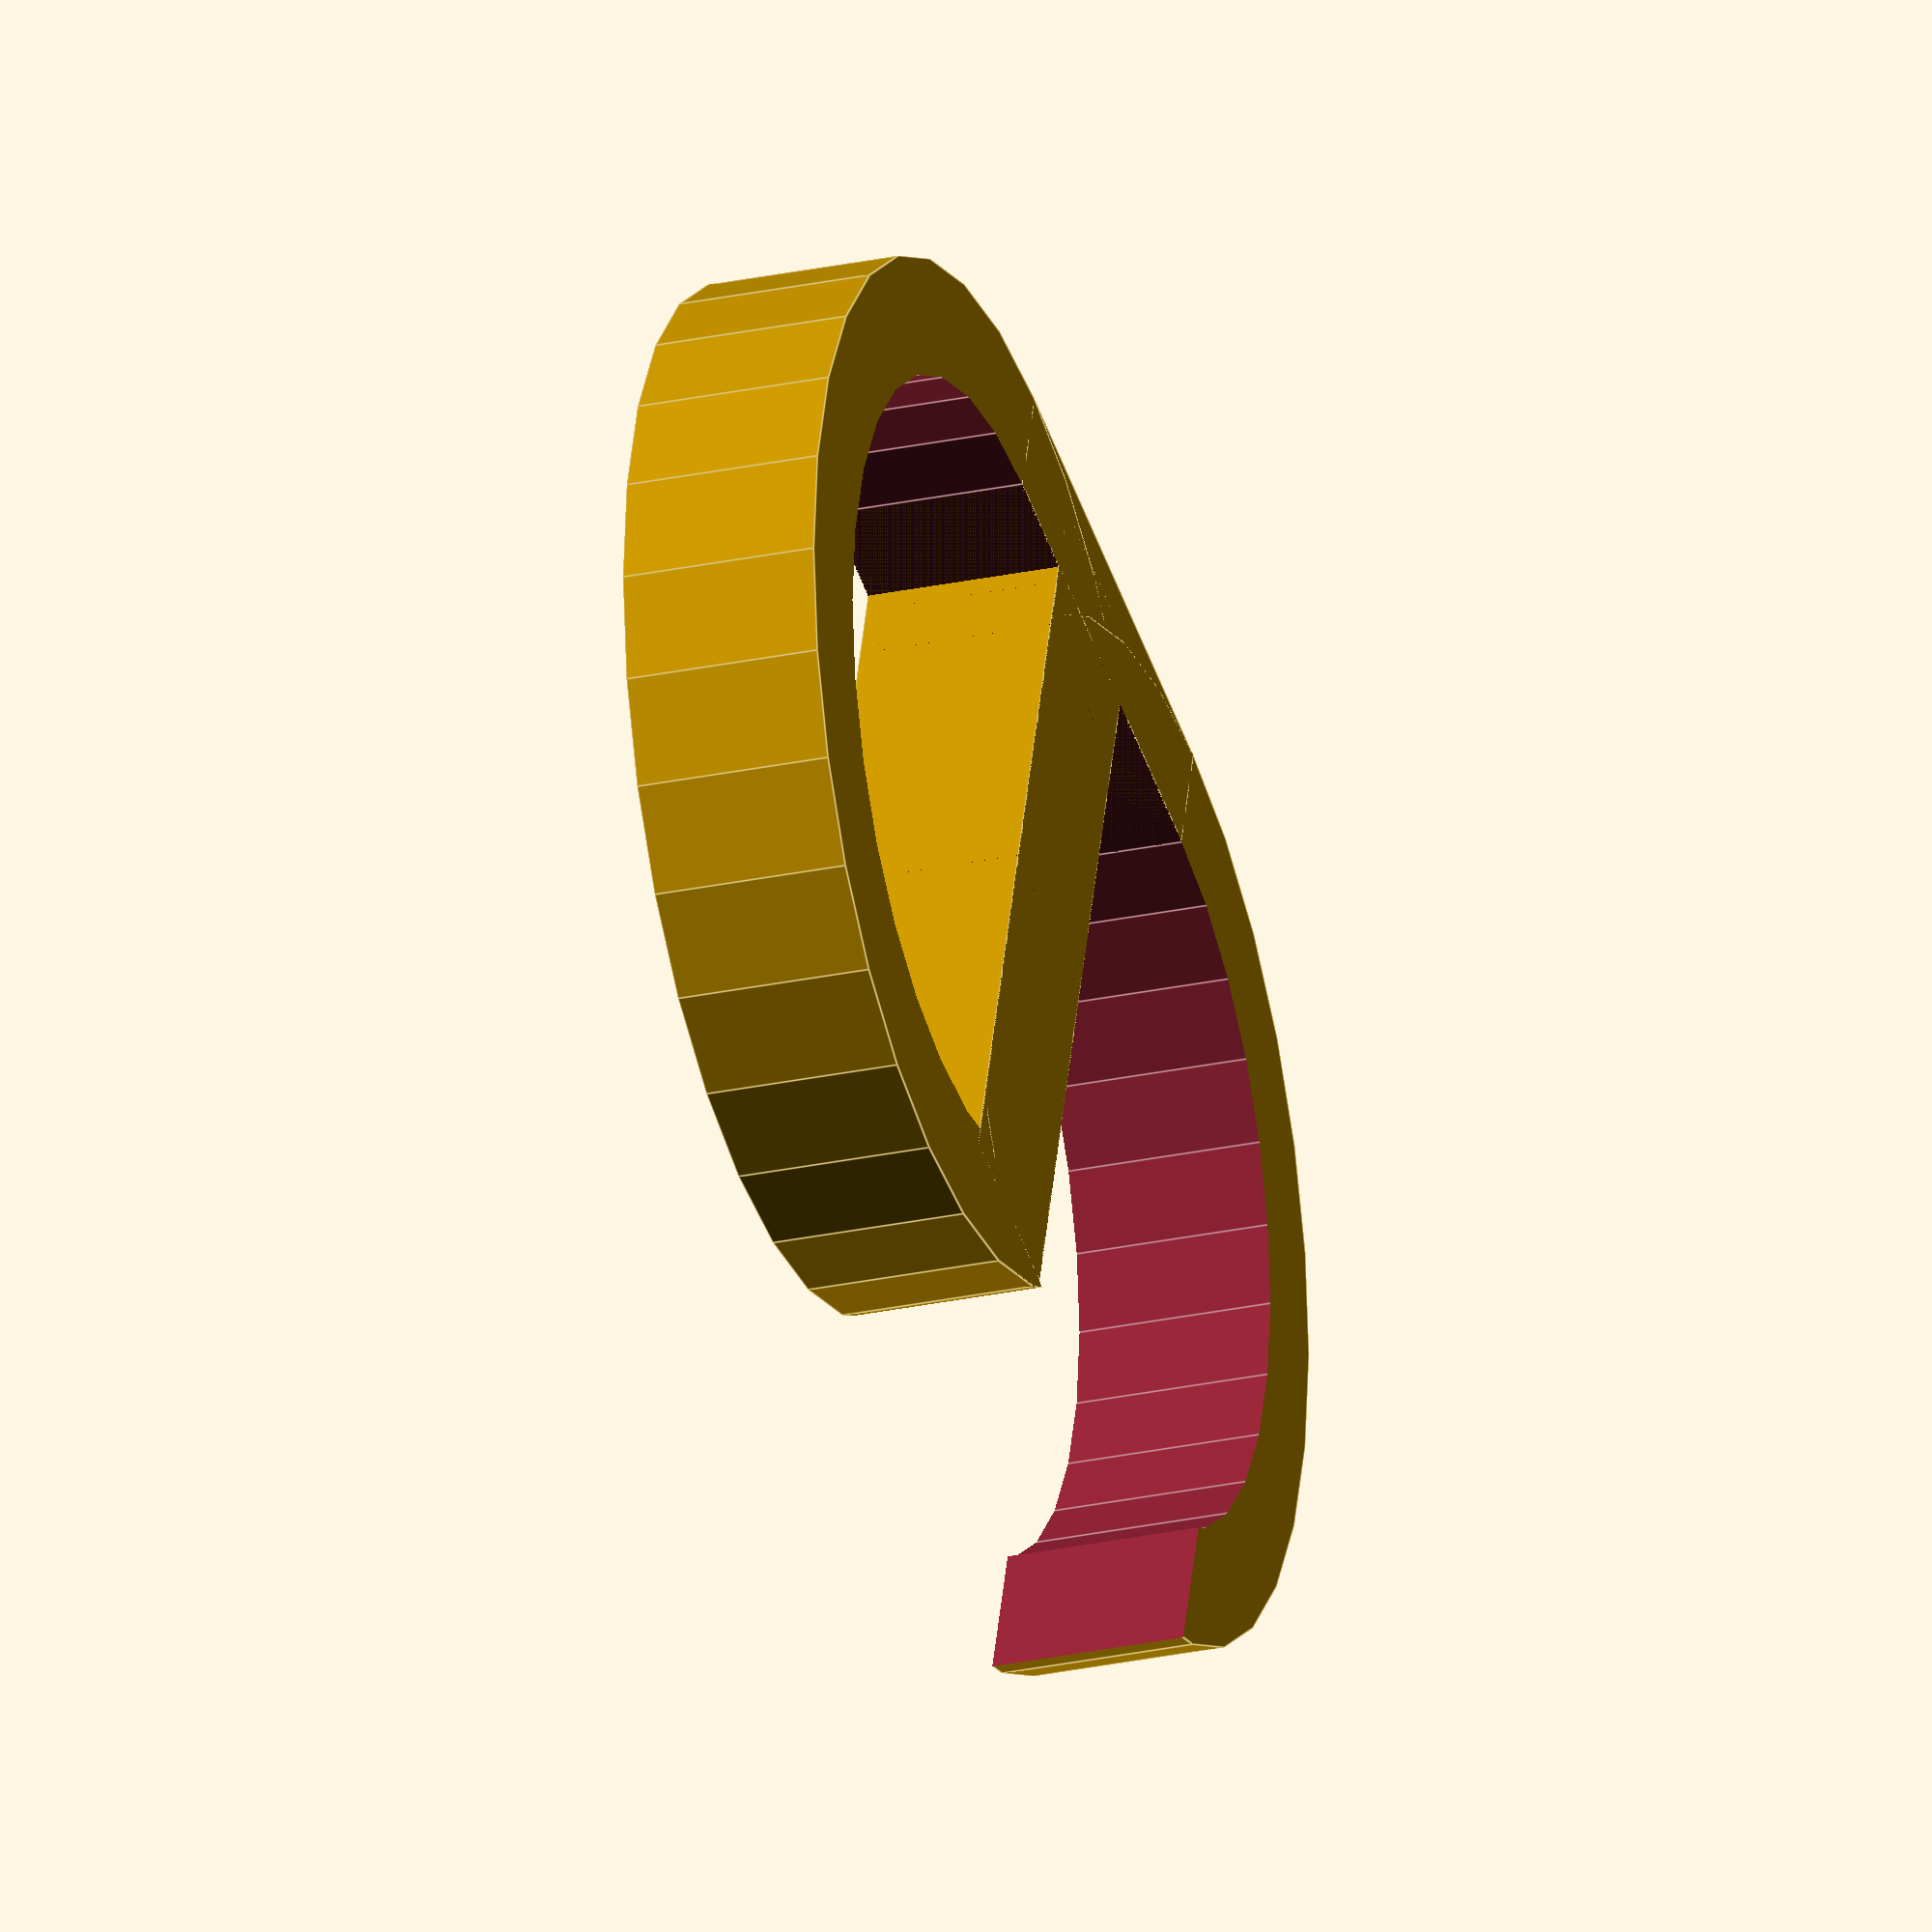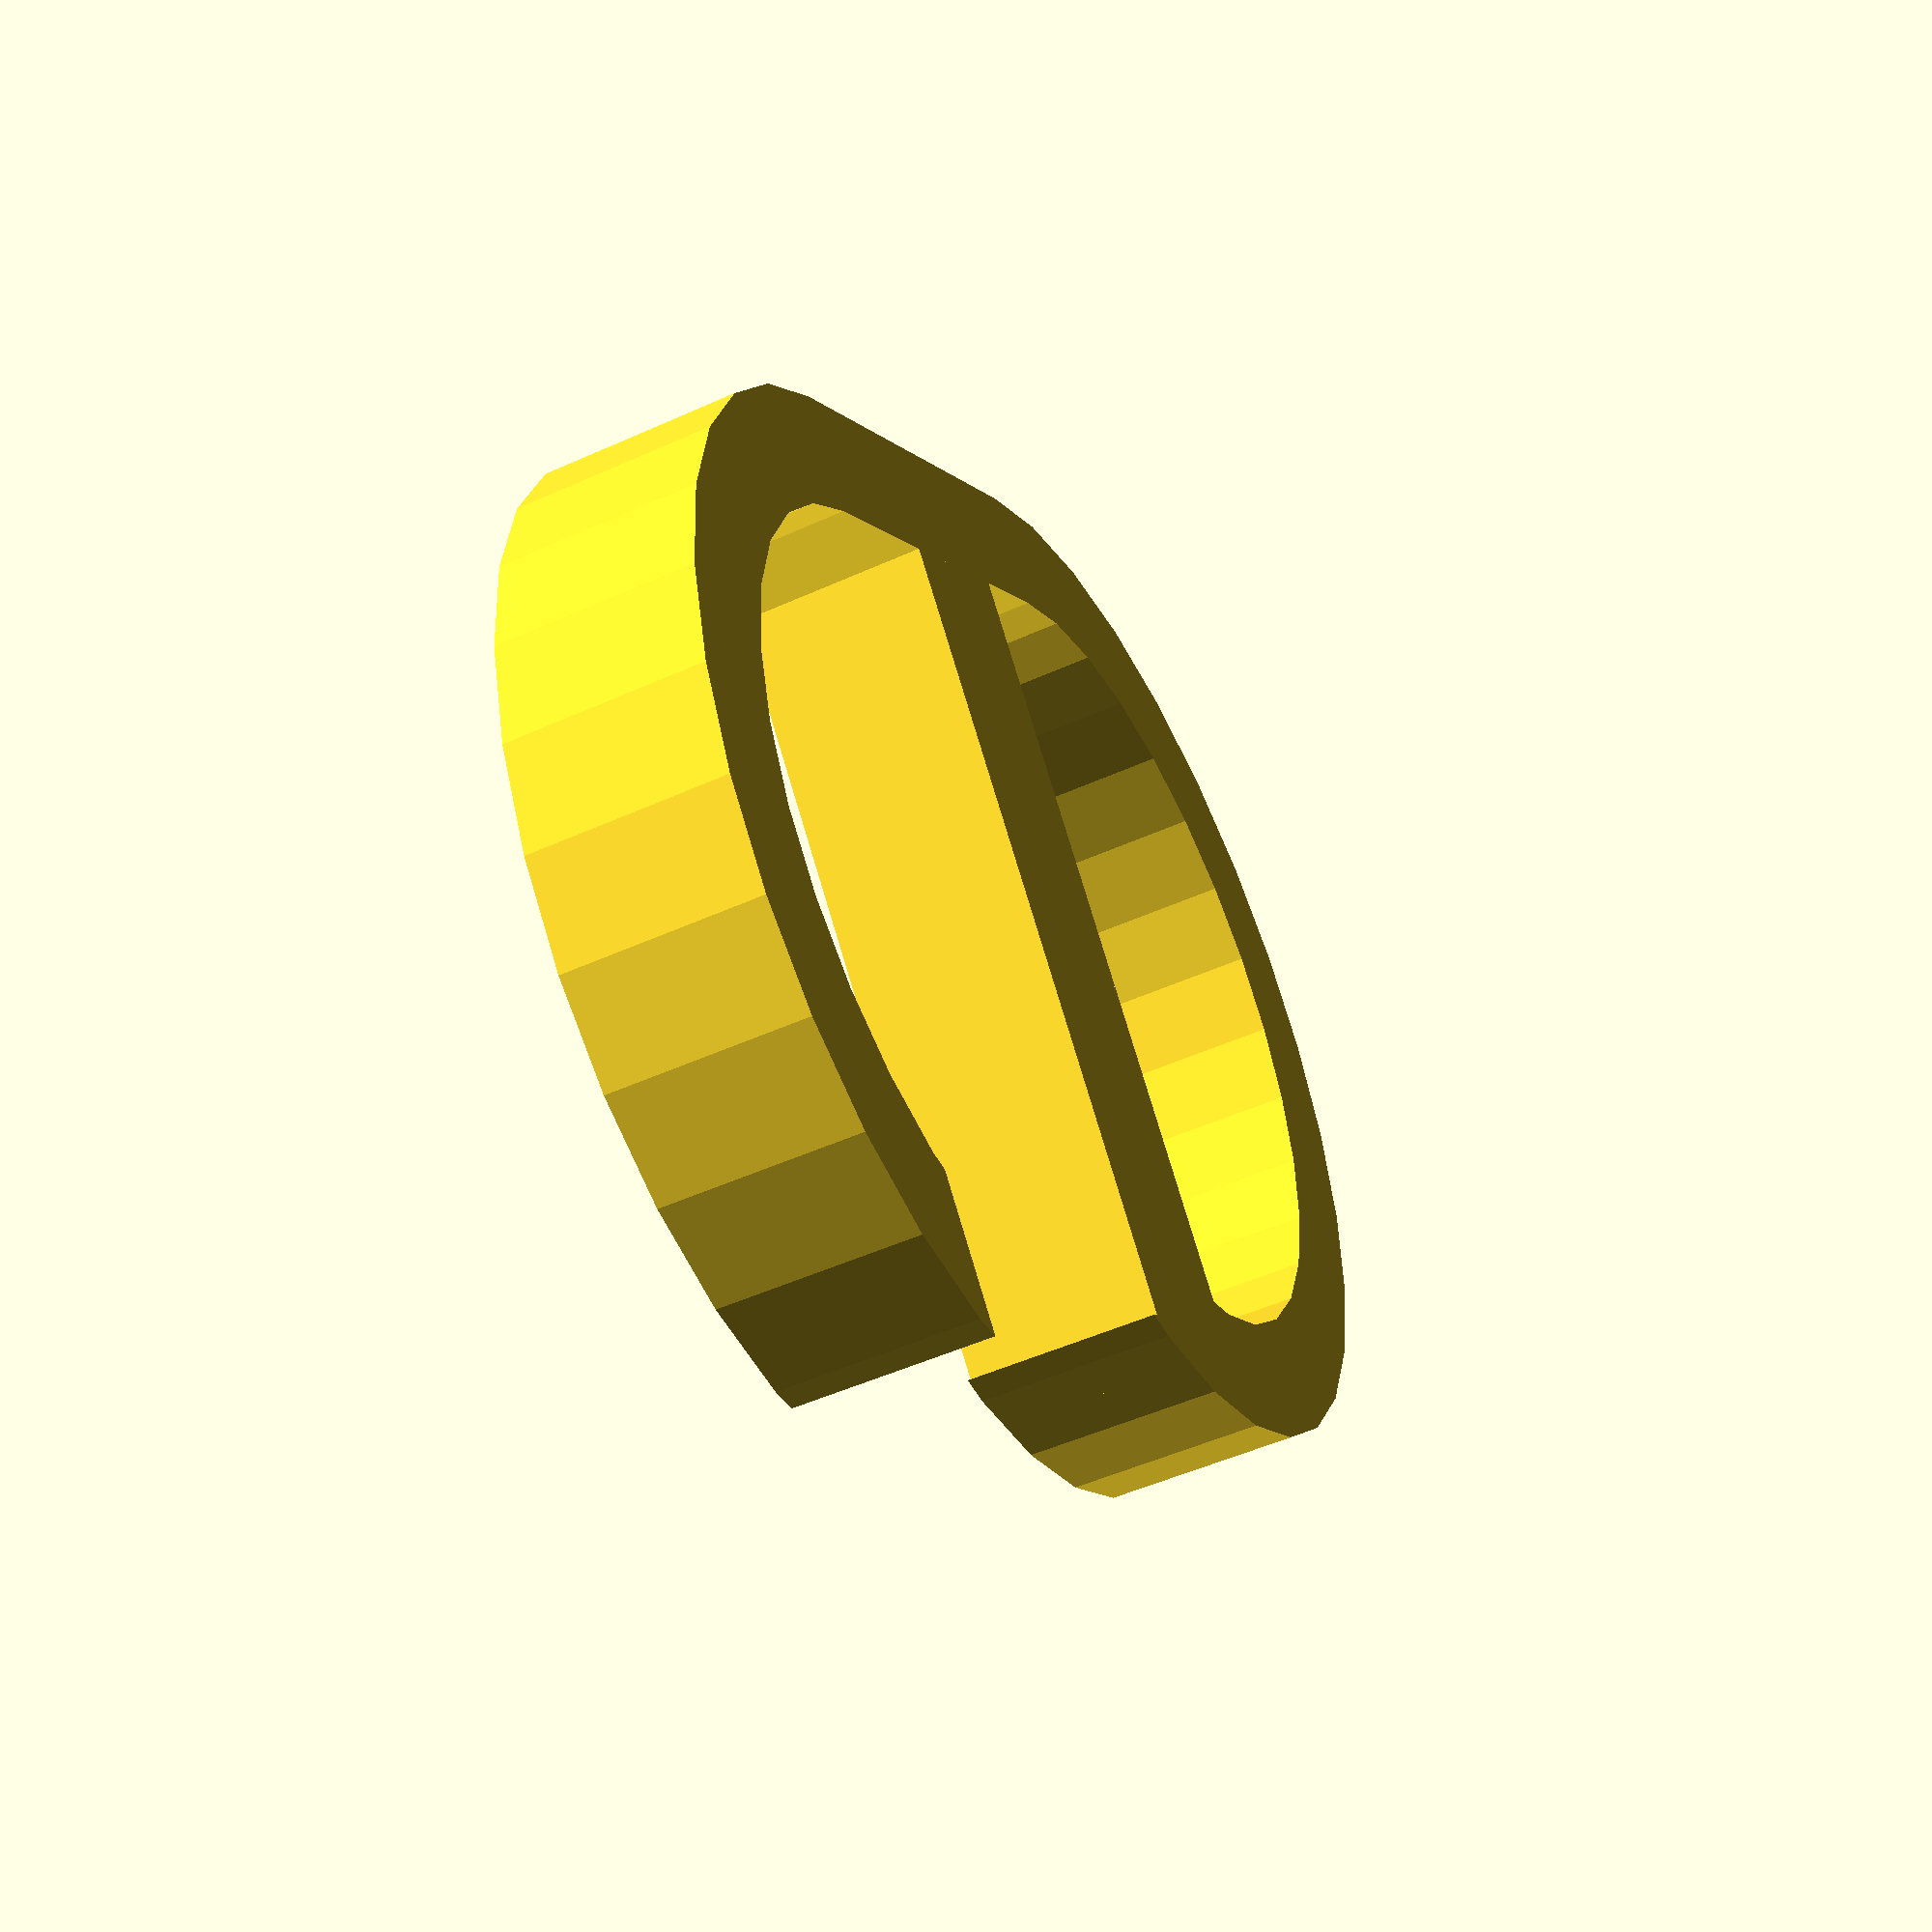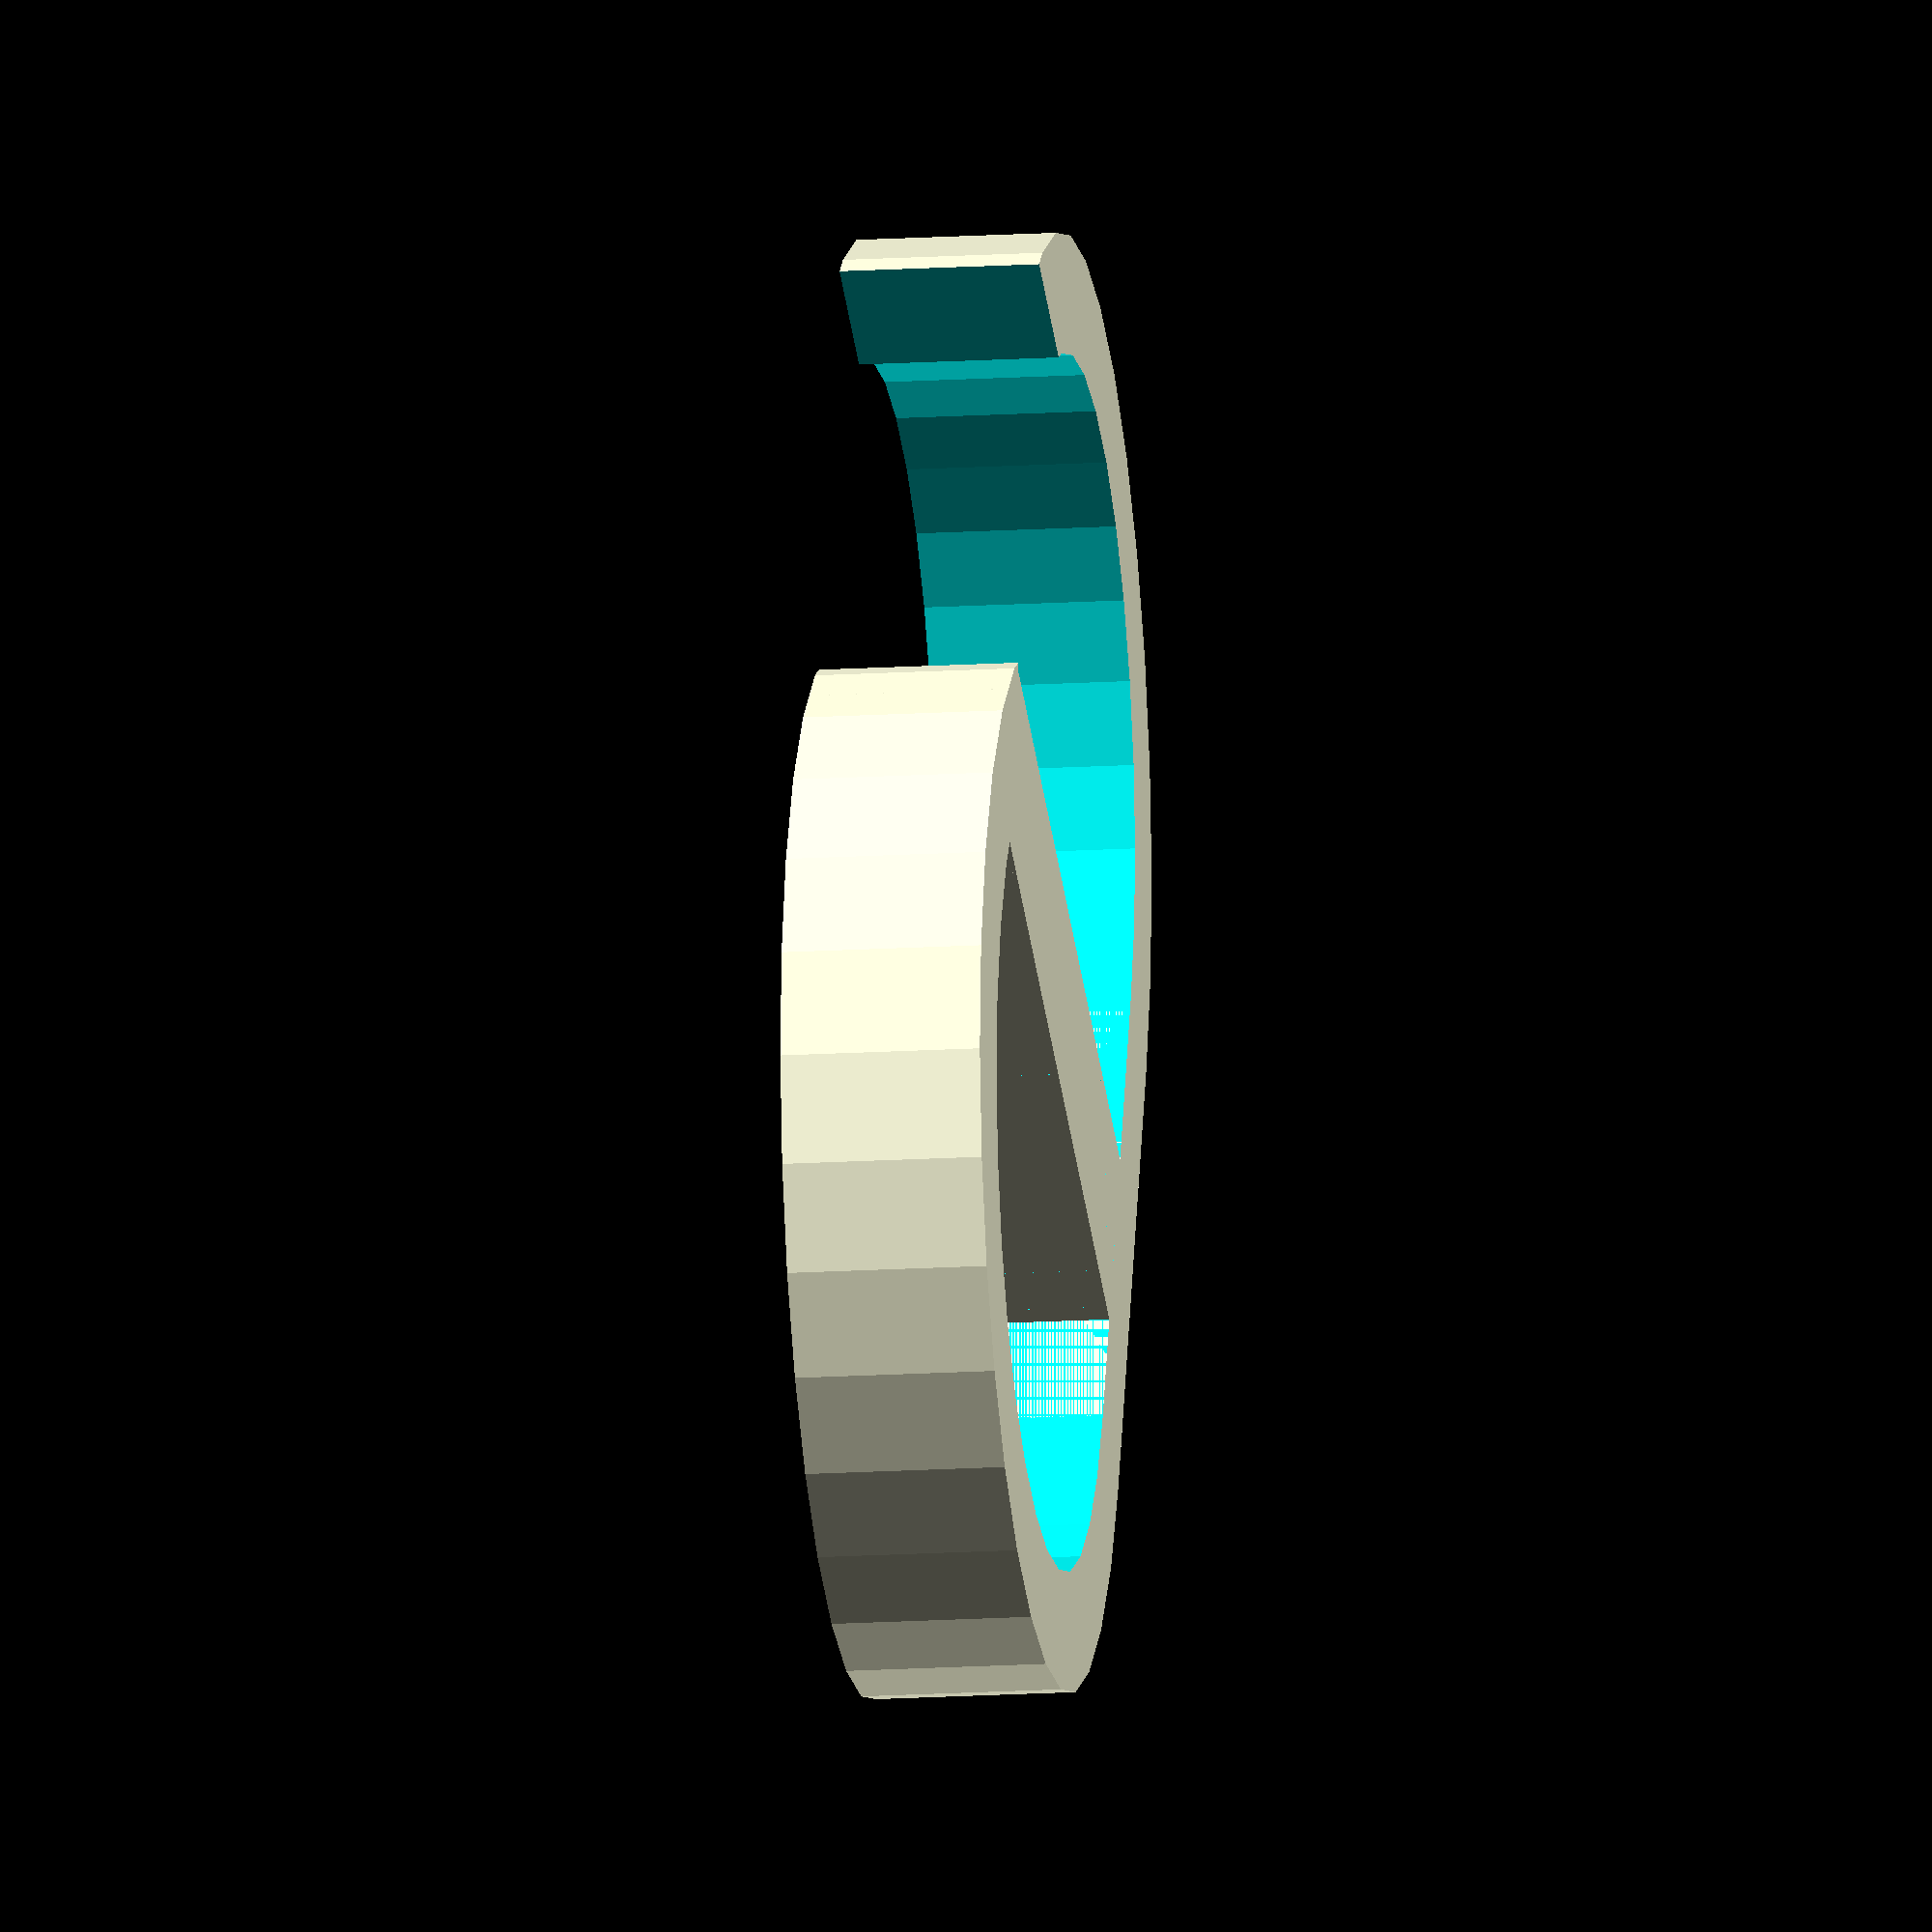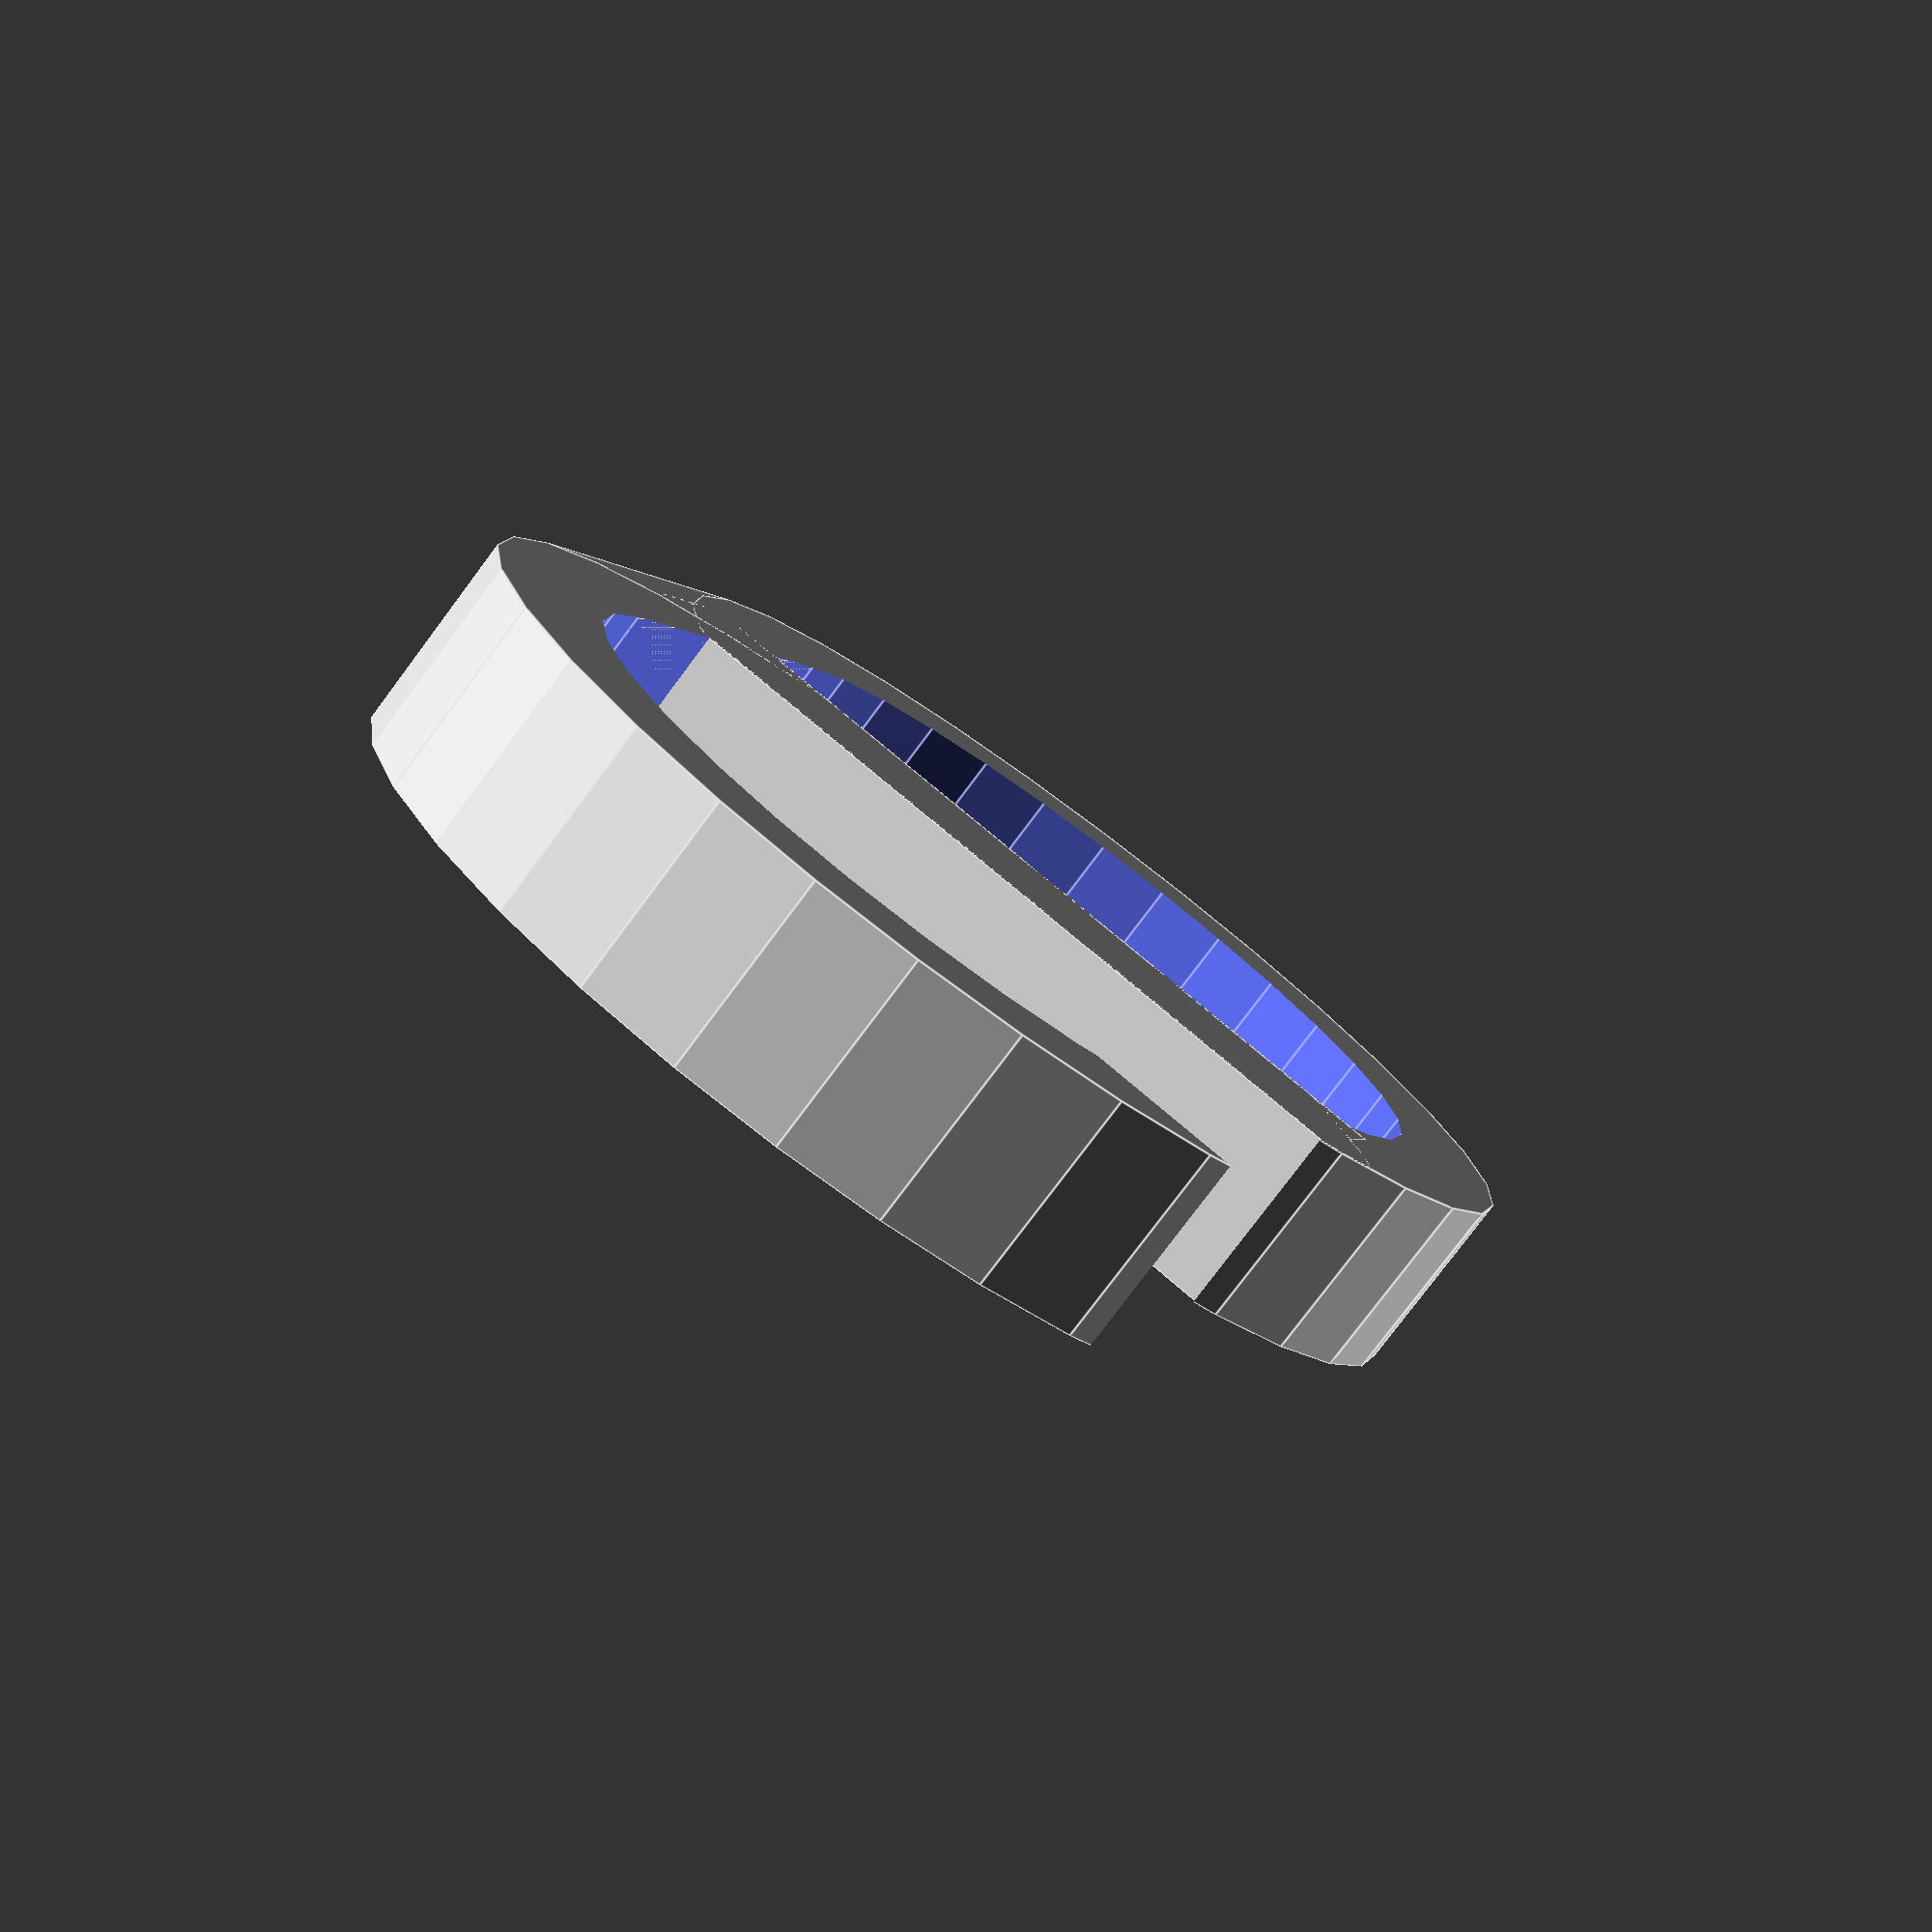
<openscad>
z=5;
x=13;
2x=10;
//буква e

union(){
	translate([28,18,0]) cube([22,z,z]);
	translate([27,13,0]) cube([-2x+13,x,z]);
difference(){
union(){
	
  difference(){
  translate([40,26,0]) cylinder(z,x,x);
  translate([40,26,-1]) cylinder(z+2,2x,2x);
  translate([30,12,-1]) cube([16,2x,z+2]);

}

difference(){
  translate([40,13,0]) cylinder(z,x,x);
  translate([40,13,-1]) cylinder(z+2,2x,2x);
  translate([32,15,-1]) cube([19,x,z+2]);
  translate([40,6,-1]) cube(20);
}
}
	translate([30,13,-1]) cube([z,x,z+2]);
	translate([40,10,-1]) cube(10);
}
}
</openscad>
<views>
elev=26.7 azim=71.8 roll=108.7 proj=o view=edges
elev=48.7 azim=50.6 roll=296.9 proj=p view=solid
elev=194.8 azim=22.8 roll=262.1 proj=o view=wireframe
elev=78.9 azim=21.3 roll=323.2 proj=p view=edges
</views>
